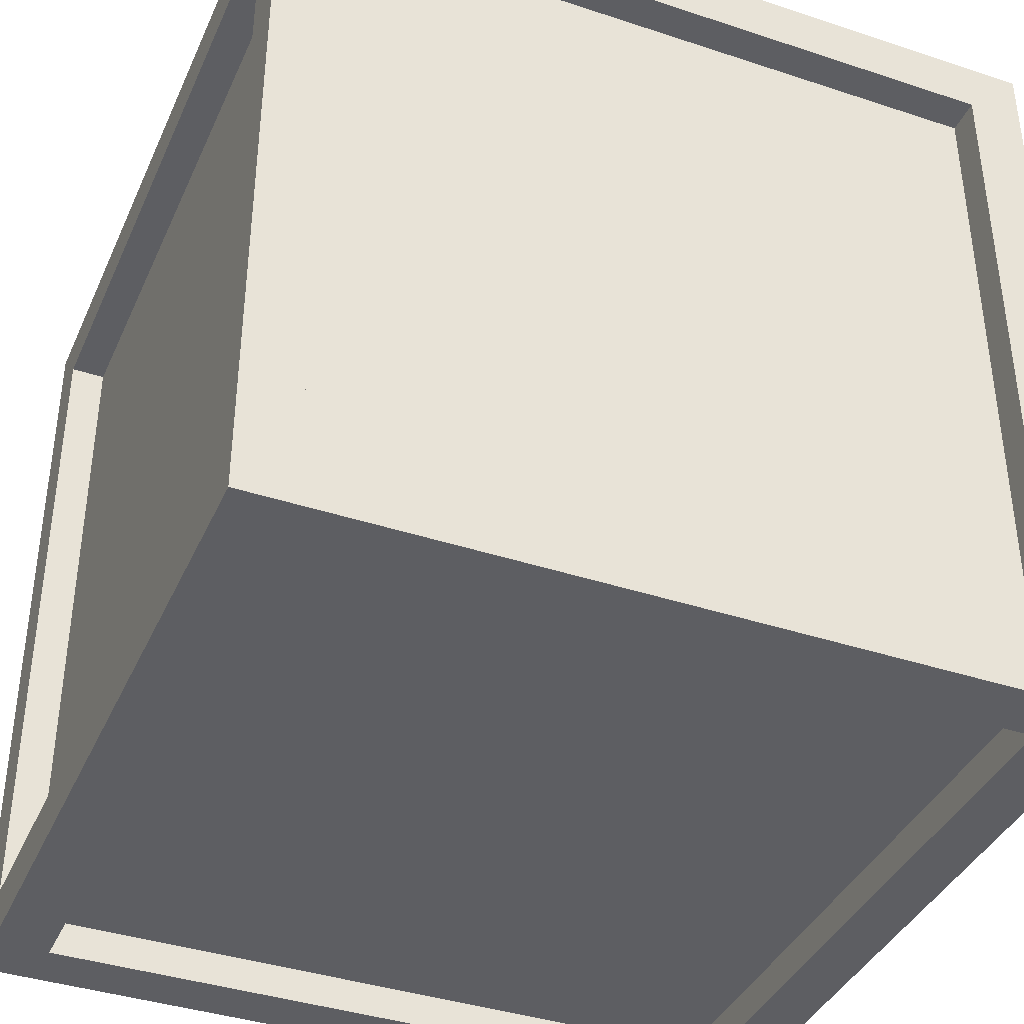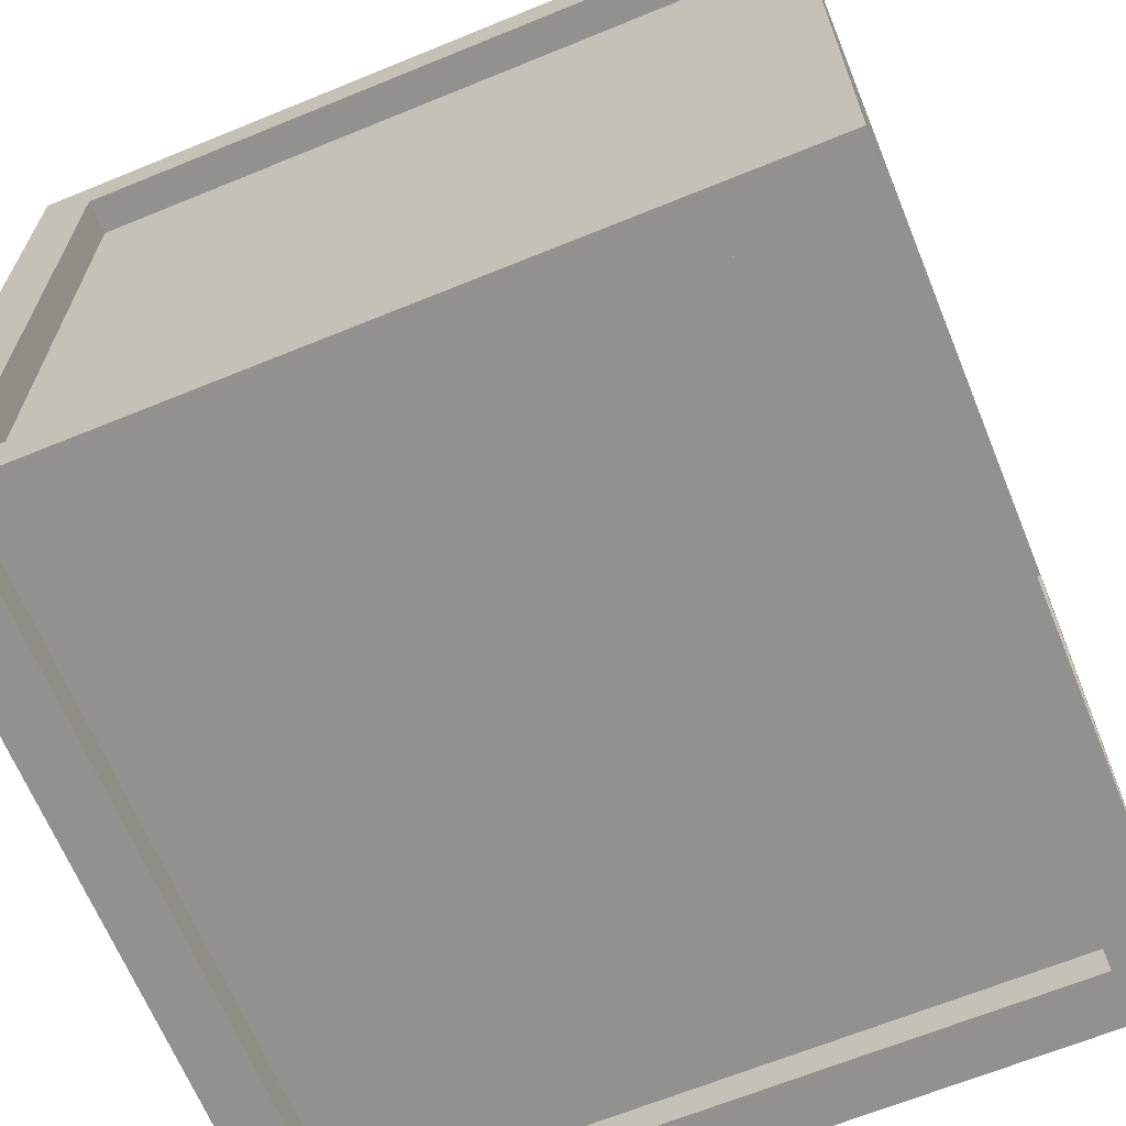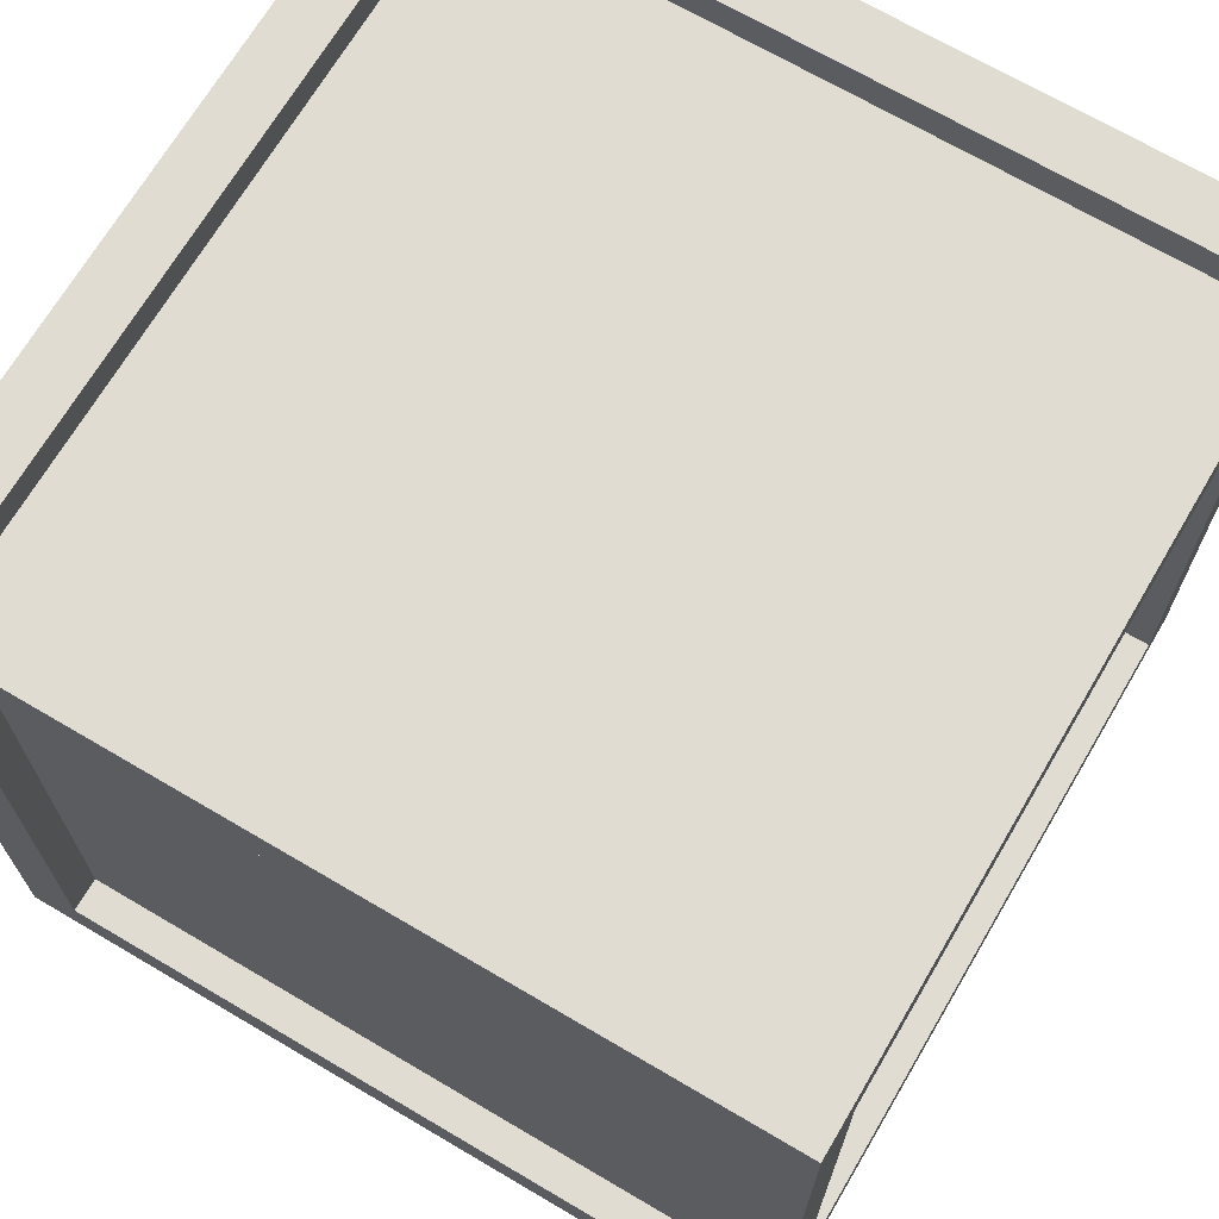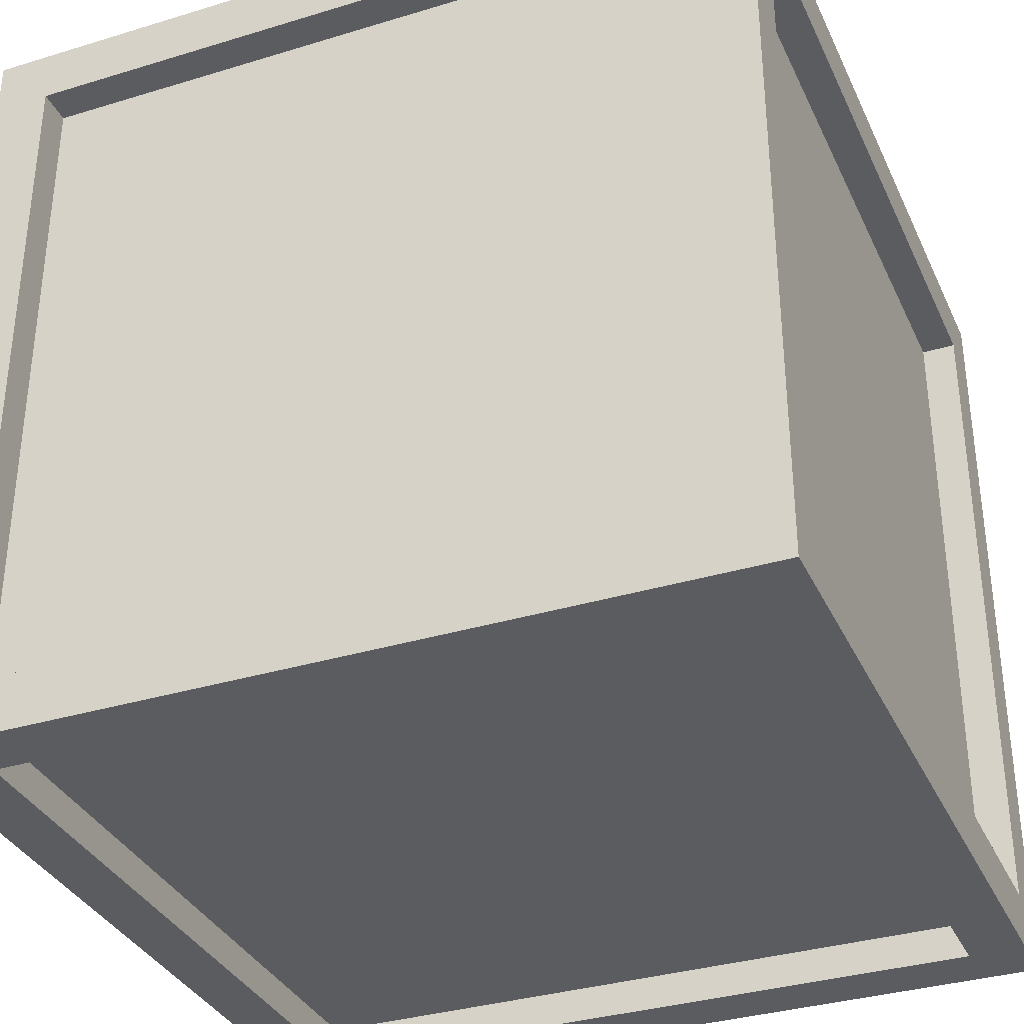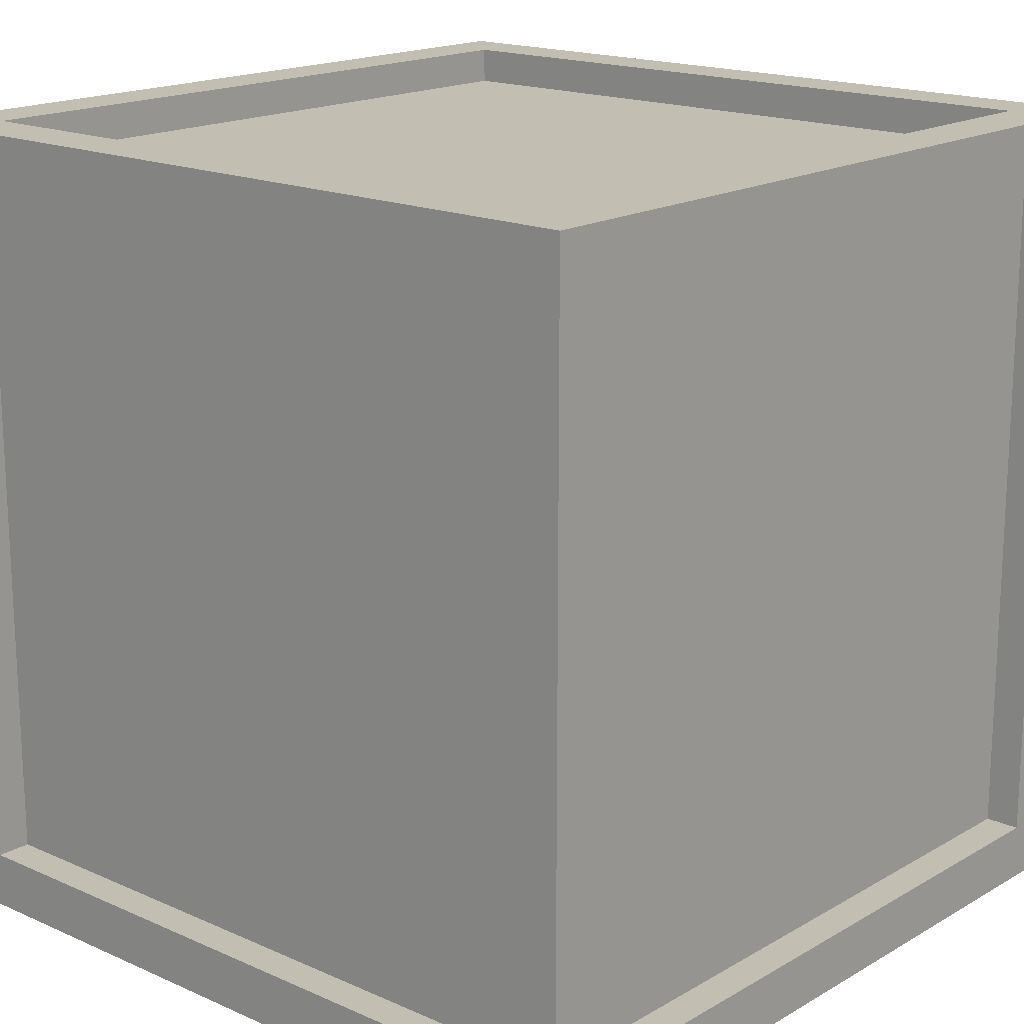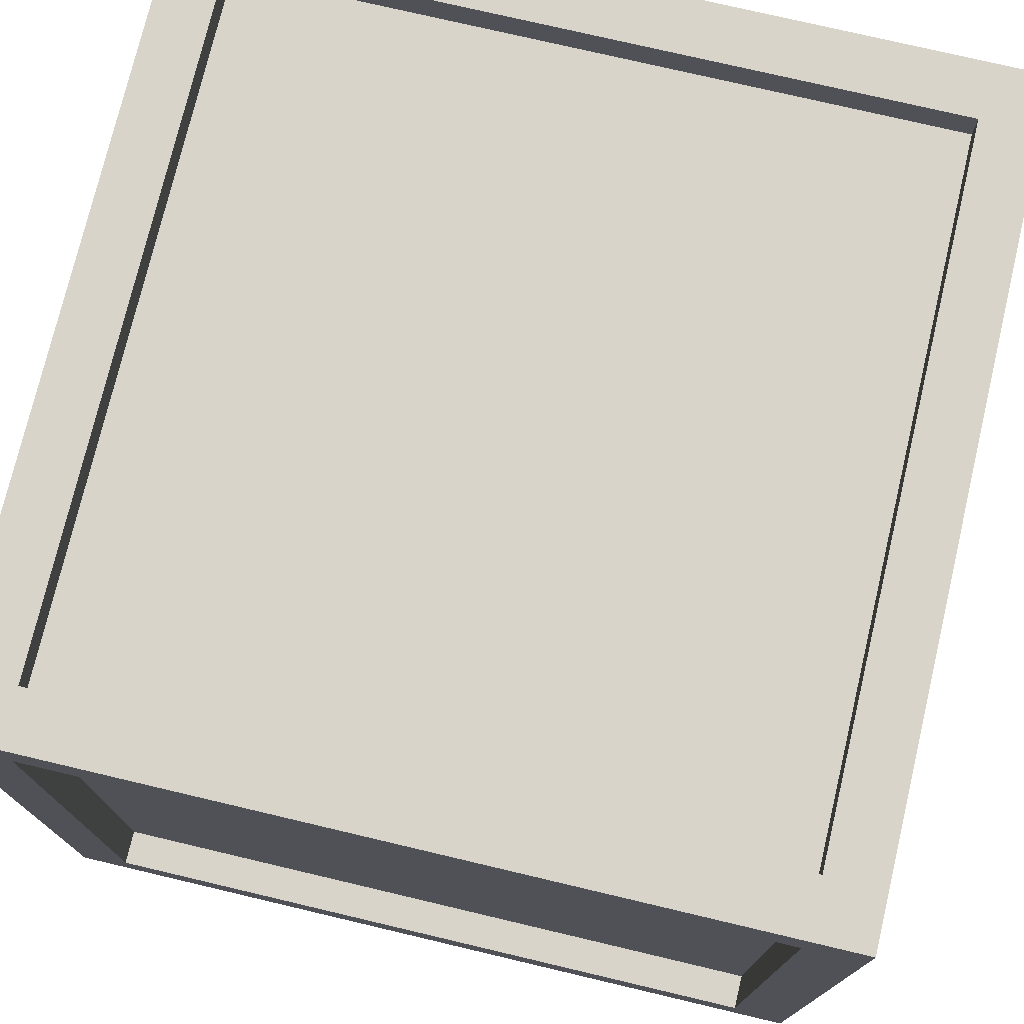
<metadata>
{"format":"obj","ext":"obj","renderer":"f3d","projection":"perspective","resolution":1024,"background":"white","views":[{"elev":-39.1,"azim":157.5,"up":"+Y"},{"elev":-66.1,"azim":-157.7,"up":"+Z"},{"elev":69.3,"azim":-59.5,"up":"+Y"},{"elev":-34.5,"azim":-157.7,"up":"+Z"},{"elev":17.3,"azim":131.3,"up":"+Z"},{"elev":75.3,"azim":13.3,"up":"+Z"}]}
</metadata>
<code>
v 5.267 3.398 3.875
v 5.267 3.398 4.691
v 4.452 3.398 4.691
v 4.452 3.398 3.875
v 5.267 4.214 3.875
v 5.267 4.214 4.691
v 4.452 4.214 4.691
v 4.452 4.214 3.875
v 4.509 3.456 4.691
v 4.509 4.156 4.691
v 5.21 3.456 4.691
v 5.21 4.156 4.691
v 5.267 3.456 3.933
v 5.267 4.156 3.933
v 5.267 3.456 4.633
v 5.267 4.156 4.633
v 4.509 3.456 3.875
v 4.509 4.156 3.875
v 5.21 3.456 3.875
v 5.21 4.156 3.875
v 4.452 3.456 3.933
v 4.452 4.156 3.933
v 4.452 3.456 4.633
v 4.452 4.156 4.633
v 5.21 4.214 3.933
v 4.509 4.214 3.933
v 4.509 4.214 4.633
v 5.21 4.214 4.633
v 4.509 3.398 4.633
v 4.509 3.398 3.933
v 5.21 3.398 3.933
v 5.21 3.398 4.633
v 4.487 4.156 3.933
v 4.487 3.456 3.933
v 4.487 4.156 4.633
v 4.487 3.456 4.633
v 4.509 3.456 4.655
v 4.509 4.156 4.655
v 5.21 3.456 4.655
v 5.21 4.156 4.655
v 5.231 3.456 3.933
v 5.231 4.156 3.933
v 5.231 3.456 4.633
v 5.231 4.156 4.633
v 5.21 4.178 3.933
v 4.509 4.178 3.933
v 4.509 4.178 4.633
v 5.21 4.178 4.633
v 4.509 3.456 3.911
v 4.509 4.156 3.911
v 5.21 3.456 3.911
v 5.21 4.156 3.911
v 4.509 3.434 4.633
v 4.509 3.434 3.933
v 5.21 3.434 3.933
v 5.21 3.434 4.633
g crate_ntex
f 7 3 9 10
f 2 6 12 11
f 6 7 10 12
f 3 2 11 9
f 1 5 14 13
f 6 2 15 16
f 5 6 16 14
f 2 1 13 15
f 4 8 18 17
f 5 1 19 20
f 8 5 20 18
f 1 4 17 19
f 8 4 21 22
f 3 7 24 23
f 7 8 22 24
f 4 3 23 21
f 5 8 26 25
f 8 7 27 26
f 7 6 28 27
f 6 5 25 28
f 3 4 30 29
f 4 1 31 30
f 1 2 32 31
f 2 3 29 32
f 22 21 34 33
f 23 24 35 36
f 24 22 33 35
f 21 23 36 34
f 10 9 37 38
f 11 12 40 39
f 12 10 38 40
f 9 11 39 37
f 33 34 36 35
f 37 39 40 38
f 13 14 42 41
f 16 15 43 44
f 14 16 44 42
f 15 13 41 43
f 42 44 43 41
f 25 26 46 45
f 26 27 47 46
f 27 28 48 47
f 28 25 45 48
f 45 46 47
f 48 45 47
f 17 18 50 49
f 20 19 51 52
f 18 20 52 50
f 19 17 49 51
f 49 50 52 51
f 29 30 54 53
f 30 31 55 54
f 31 32 56 55
f 32 29 53 56
f 53 54 55 56

</code>
